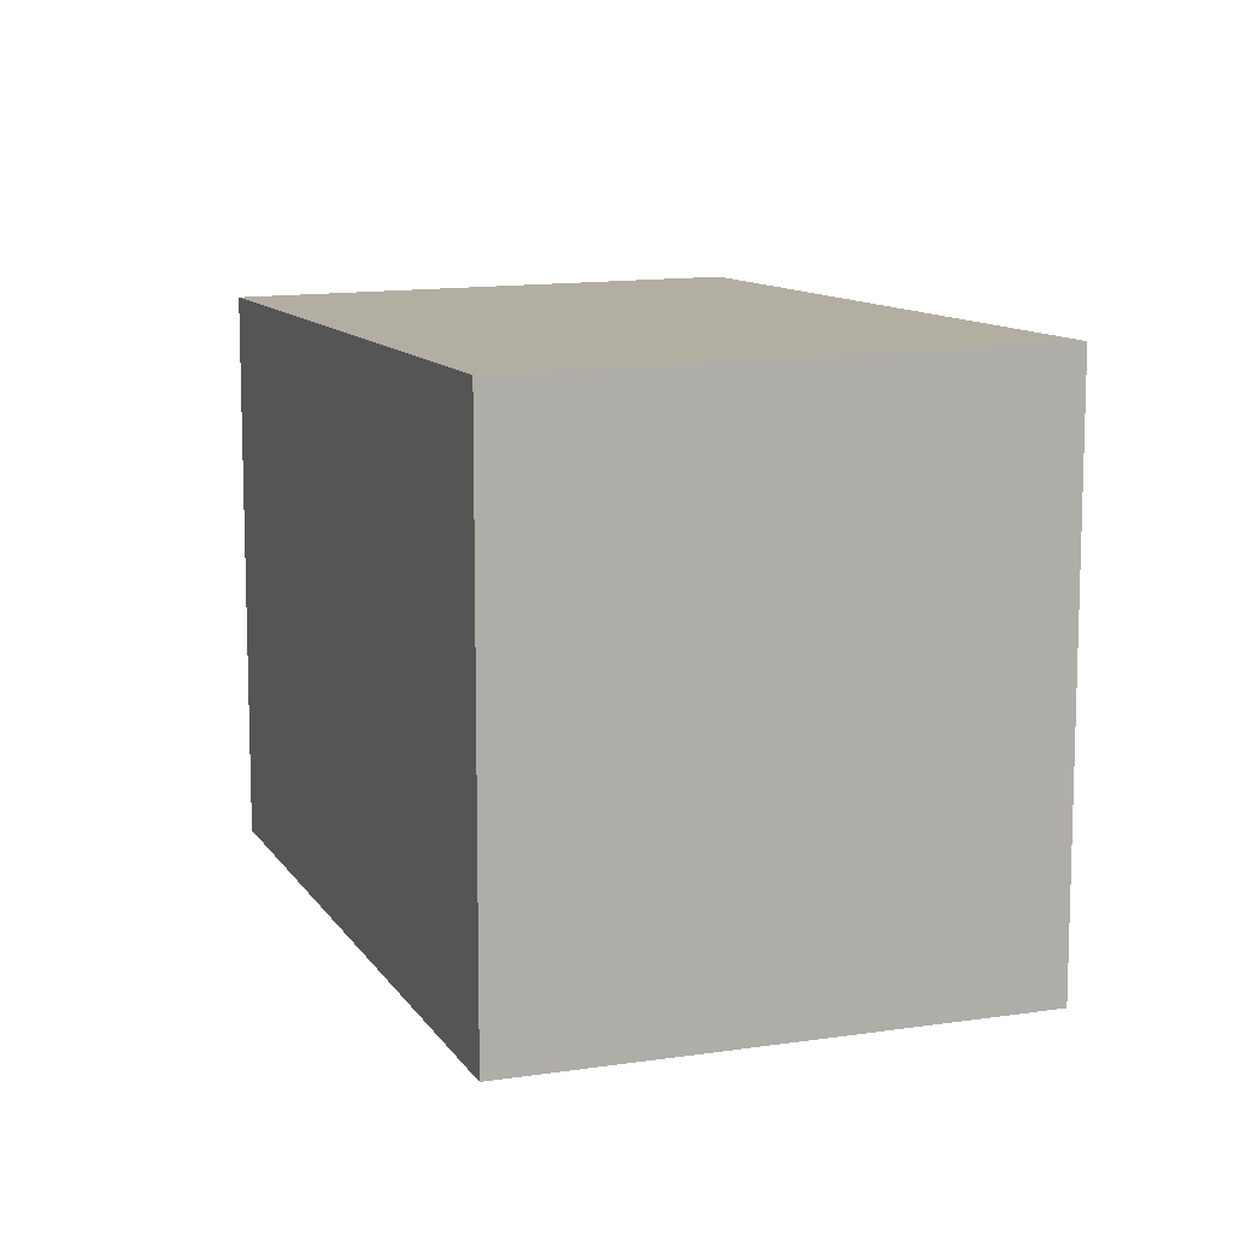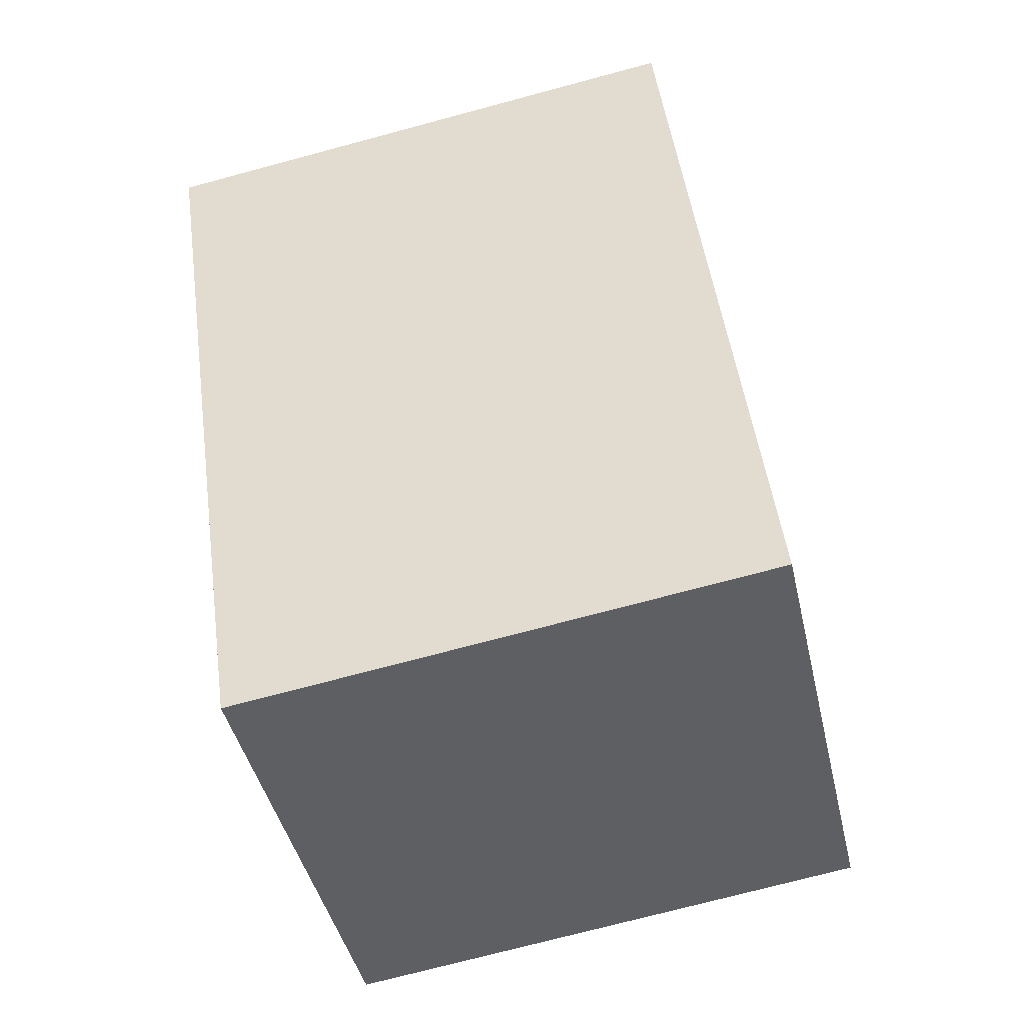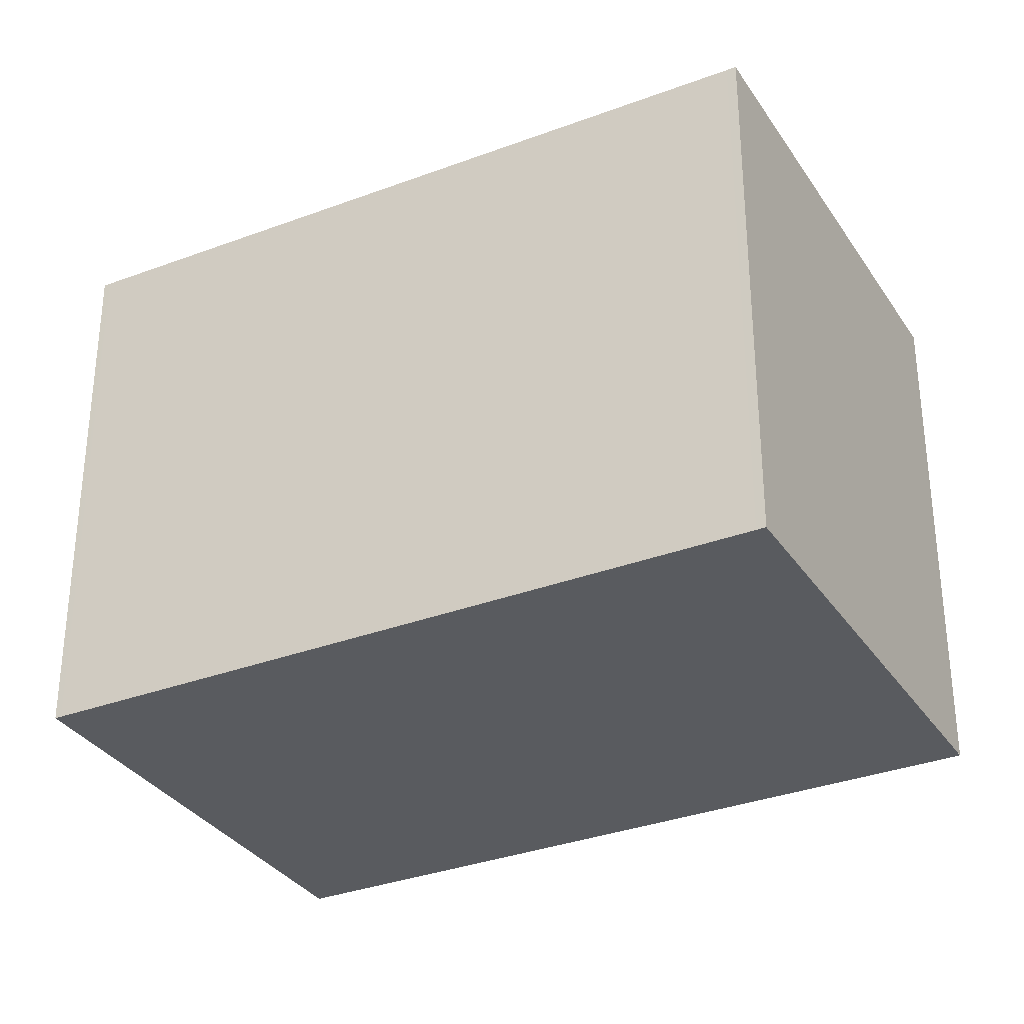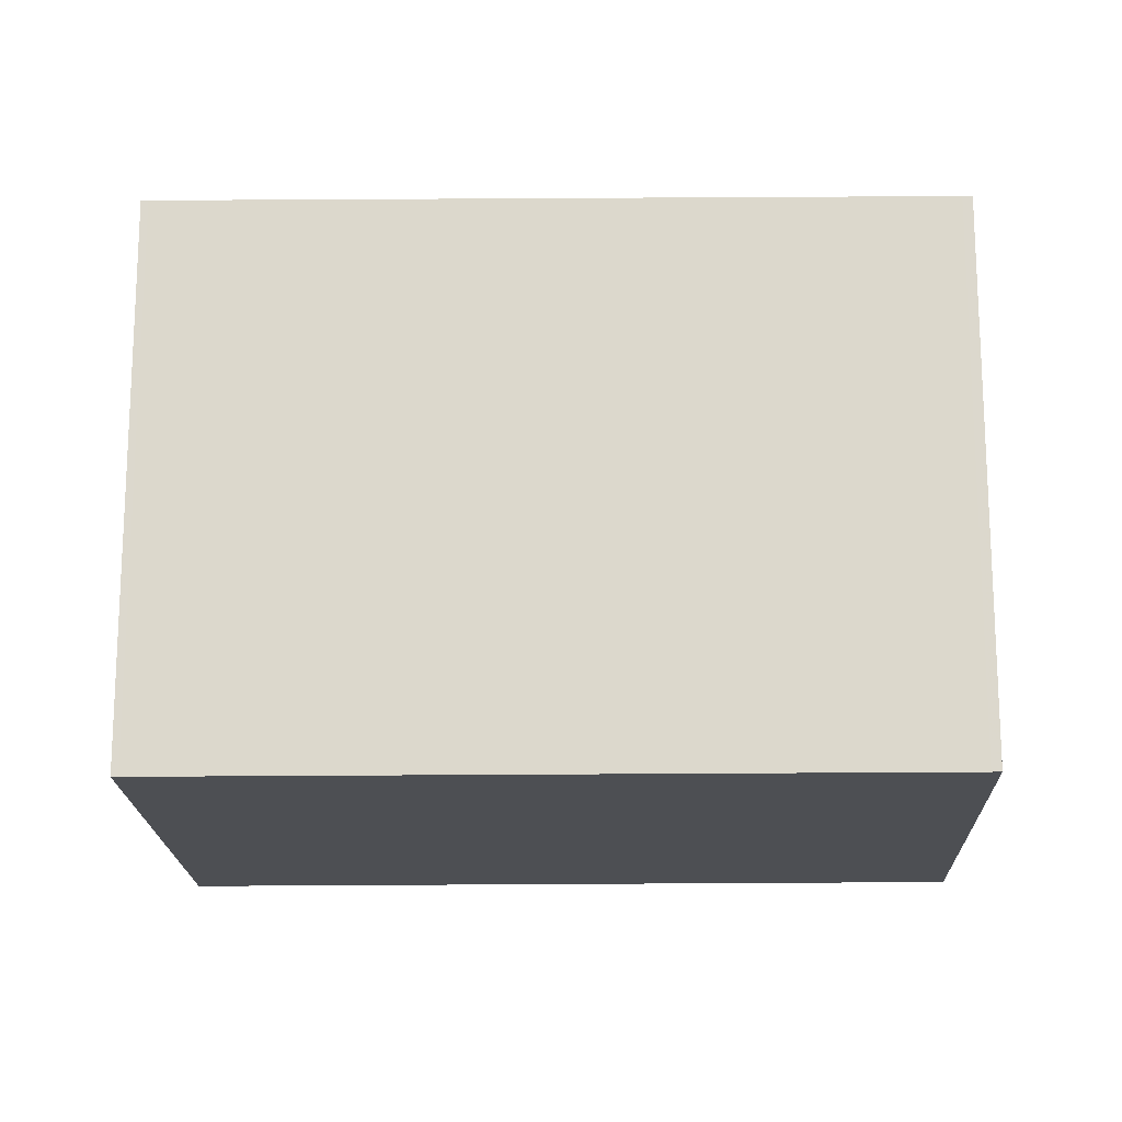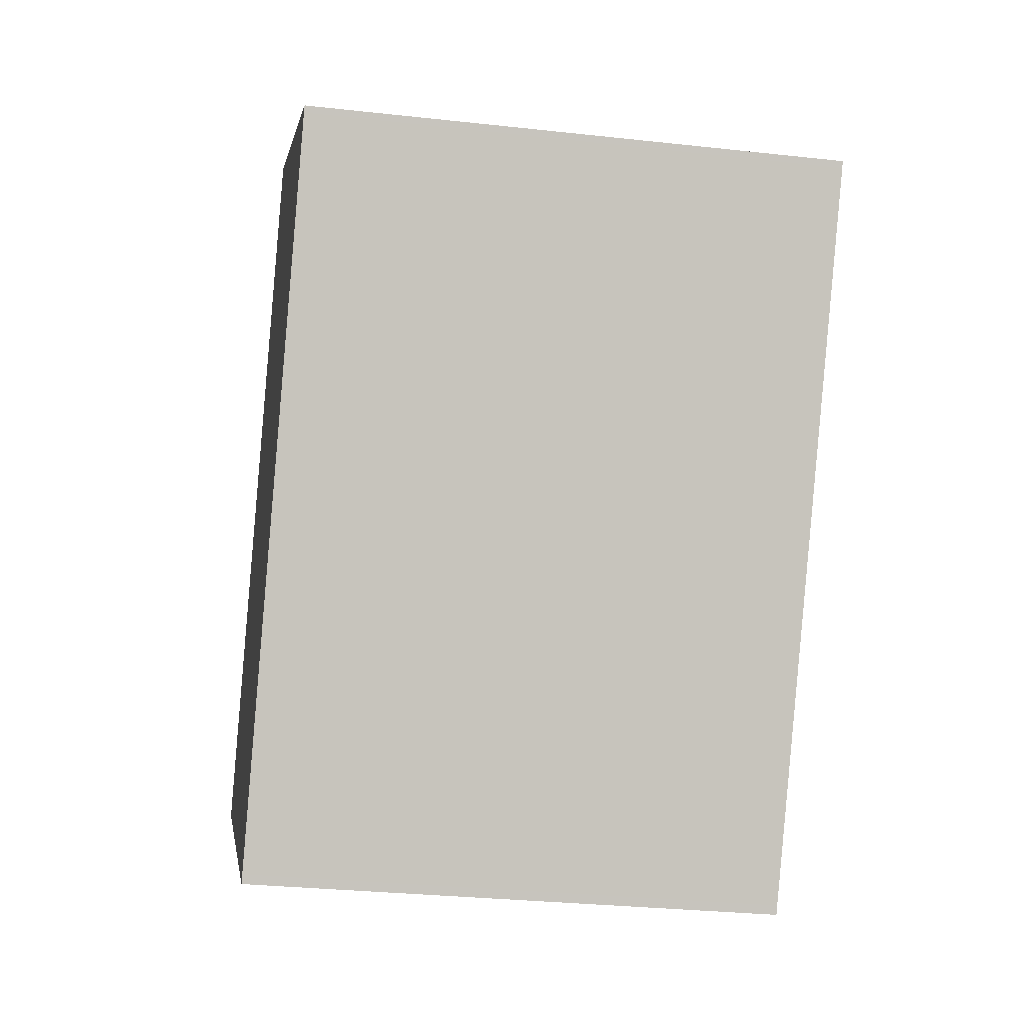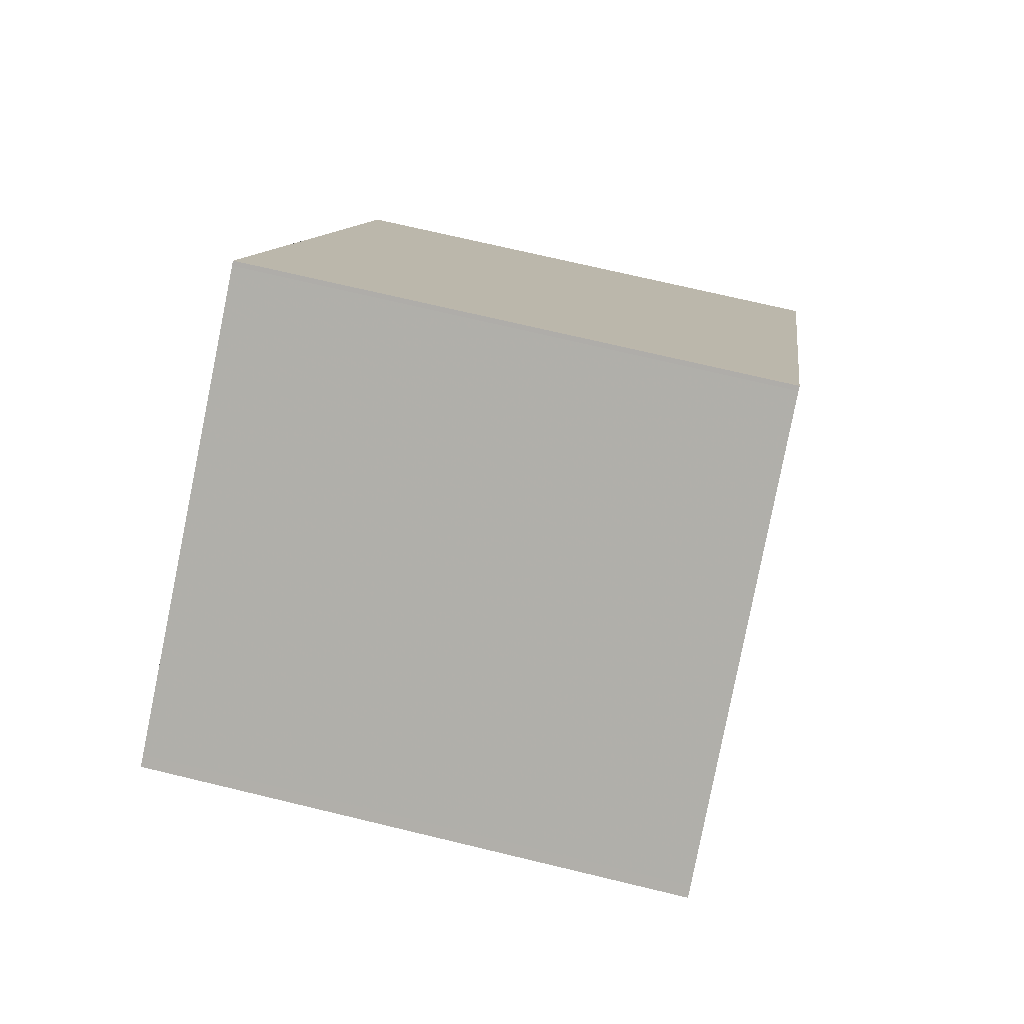
<metadata>
{"format":"obj","ext":"obj","renderer":"f3d","projection":"perspective","resolution":1024,"background":"white","views":[{"elev":11.0,"azim":-169.5,"up":"+Z"},{"elev":-73.1,"azim":-75.0,"up":"+Y"},{"elev":-32.6,"azim":-31.6,"up":"+Z"},{"elev":-17.7,"azim":-58.0,"up":"+Z"},{"elev":-29.9,"azim":-99.2,"up":"+Y"},{"elev":70.3,"azim":-76.4,"up":"+Y"}]}
</metadata>
<code>
v -1452 -2400 2.118
v -1451 -2399 2.089
v -1449 -2401 2.072
v -1451 -2402 2.101
v -1450 -2399 2.089
v -1452 -2400 2.118
v -1451 -2402 2.1
v -1452 -2400 2.117
v -1452 -2400 2.117
v -1450 -2399 2.089
v -1449 -2401 2.073
v -1451 -2399 2.09
v -1449 -2401 2.073
v -1449 -2401 2.073
v -1451 -2402 2.1
v -1451 -2402 2.101
v -1452 -2400 2.117
v -1452 -2400 2.118
v -1452 -2400 0
v -1452 -2400 0
v -1450 -2399 2.089
v -1451 -2399 2.089
v -1451 -2399 0
v -1450 -2399 0
v -1449 -2401 2.073
v -1449 -2401 2.072
v -1449 -2401 0
v -1449 -2401 0
v -1451 -2402 2.101
v -1451 -2402 2.101
v -1451 -2402 0
v -1451 -2402 0
v -1449 -2401 2.073
v -1450 -2399 2.089
v -1450 -2399 0
v -1449 -2401 0
v -1452 -2400 2.118
v -1452 -2400 2.118
v -1452 -2400 0
v -1452 -2400 0
v -1451 -2402 2.101
v -1451 -2402 2.1
v -1451 -2402 0
v -1451 -2402 0
v -1451 -2399 2.09
v -1452 -2400 2.117
v -1452 -2400 0
v -1451 -2399 0
v -1451 -2402 2.1
v -1449 -2401 2.073
v -1449 -2401 0
v -1451 -2402 0
v -1451 -2399 2.089
v -1451 -2399 2.09
v -1451 -2399 0
v -1451 -2399 0
v -1449 -2401 2.072
v -1449 -2401 2.073
v -1449 -2401 0
v -1449 -2401 0
v -1452 -2400 2.118
v -1451 -2402 2.101
v -1451 -2402 0
v -1452 -2400 0
v -1452 -2400 0
v -1451 -2399 0
v -1449 -2401 0
v -1451 -2402 0
f 10 8 9 12
f 13 11 7 15
f 15 7 4 16
f 8 6 1 9
f 14 3 11 13
f 12 2 5 10
f 13 10 5 14
f 15 8 10 13
f 16 6 8 15
f 18 19 20 17
f 22 23 24 21
f 26 27 28 25
f 30 31 32 29
f 34 35 36 33
f 38 39 40 37
f 42 43 44 41
f 46 47 48 45
f 50 51 52 49
f 54 55 56 53
f 58 59 60 57
f 62 63 64 61
f 66 67 68 65

</code>
